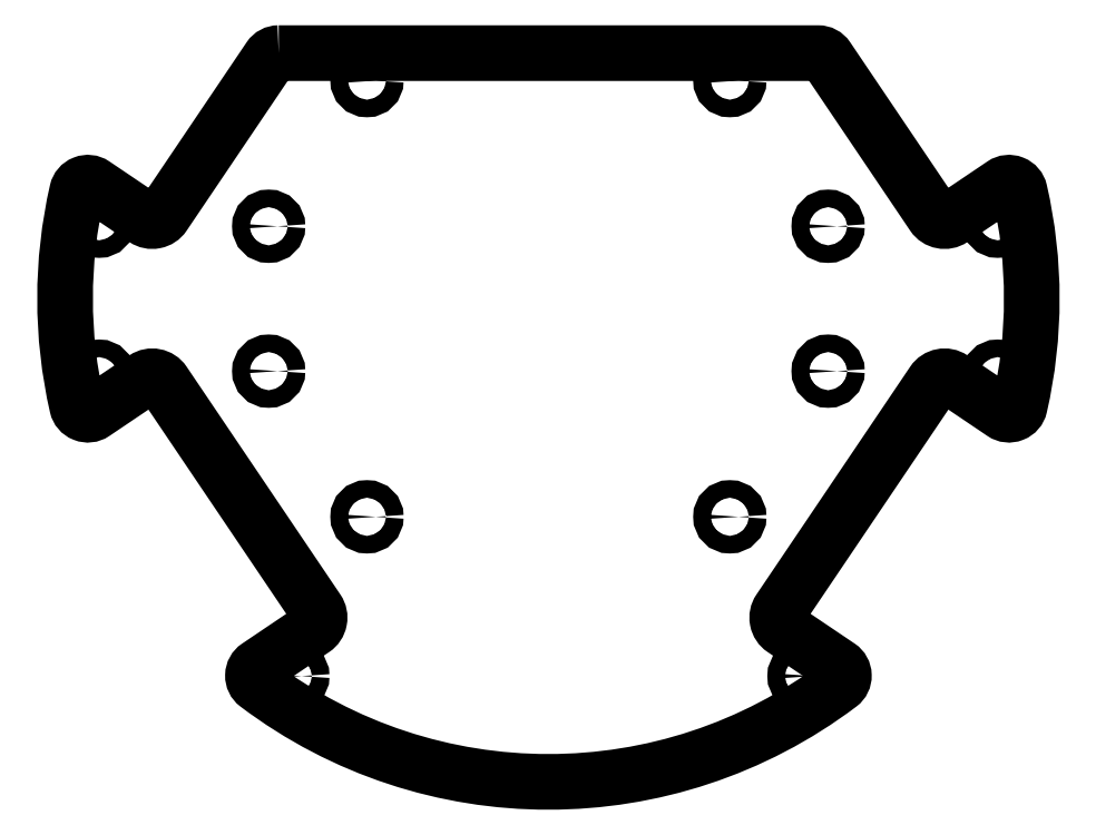
<metadata>
{"format":"dxf","ext":"dxf","renderer":"ezdxf+matplotlib","layout":"modelspace","background":"white","min_lineweight":24,"dpi":150}
</metadata>
<code>
0
SECTION
2
ENTITIES
0
LWPOLYLINE
8
0
90
28
70
1
43
0
10
-49.1
20
44.73
42
0.2493
10
-50.76
20
43.84
10
-70.05
20
15.24
42
-0.4142
10
-73.52
20
14.57
10
-82.73
20
20.78
42
0.527
10
-85.8
20
19.56
42
0.1126
10
-85.8
20
-19.56
42
0.527
10
-82.73
20
-20.78
10
-73.52
20
-14.57
42
-0.4142
10
-70.05
20
-15.24
10
-42.09
20
-56.69
42
-0.4142
10
-42.76
20
-60.16
10
-52.9
20
-67
42
0.5149
10
-52.99
20
-70.26
42
0.3348
10
52.99
20
-70.26
42
0.5149
10
52.9
20
-67
10
42.76
20
-60.16
42
-0.4142
10
42.09
20
-56.69
10
70.05
20
-15.24
42
-0.4142
10
73.52
20
-14.57
10
82.73
20
-20.78
42
0.527
10
85.8
20
-19.56
42
0.1126
10
85.8
20
19.56
42
0.527
10
82.73
20
20.78
10
73.52
20
14.57
42
-0.4142
10
70.05
20
15.24
10
50.76
20
43.84
42
0.2493
10
49.1
20
44.73
0
CIRCLE
8
0
10
-33.03
20
-39.73
30
0
40
1.6
210
0
220
-0
230
1
0
CIRCLE
8
0
10
-33.03
20
39.73
30
0
40
1.6
210
0
220
-0
230
1
0
CIRCLE
8
0
10
-50.92
20
13.2
30
0
40
1.6
210
0
220
-0
230
1
0
CIRCLE
8
0
10
-50.92
20
-13.2
30
0
40
1.6
210
0
220
-0
230
1
0
CIRCLE
8
0
10
50.92
20
13.2
30
0
40
1.6
210
0
220
-0
230
1
0
CIRCLE
8
0
10
33.03
20
-39.73
30
0
40
1.6
210
0
220
-0
230
1
0
CIRCLE
8
0
10
50.92
20
-13.2
30
0
40
1.6
210
0
220
-0
230
1
0
CIRCLE
8
0
10
33.03
20
39.73
30
0
40
1.6
210
0
220
-0
230
1
0
CIRCLE
8
0
10
-81.79
20
-14.11
30
0
40
1.6
210
0
220
-0
230
1
0
CIRCLE
8
0
10
-81.79
20
14.11
30
0
40
1.6
210
0
220
-0
230
1
0
CIRCLE
8
0
10
46.53
20
-68.73
30
0
40
1.6
210
0
220
-0
230
1
0
CIRCLE
8
0
10
-46.53
20
-68.73
30
0
40
1.6
210
0
220
-0
230
1
0
CIRCLE
8
0
10
81.79
20
14.11
30
0
40
1.6
210
0
220
-0
230
1
0
CIRCLE
8
0
10
81.79
20
-14.11
30
0
40
1.6
210
0
220
-0
230
1
0
ENDSEC
0
EOF

</code>
